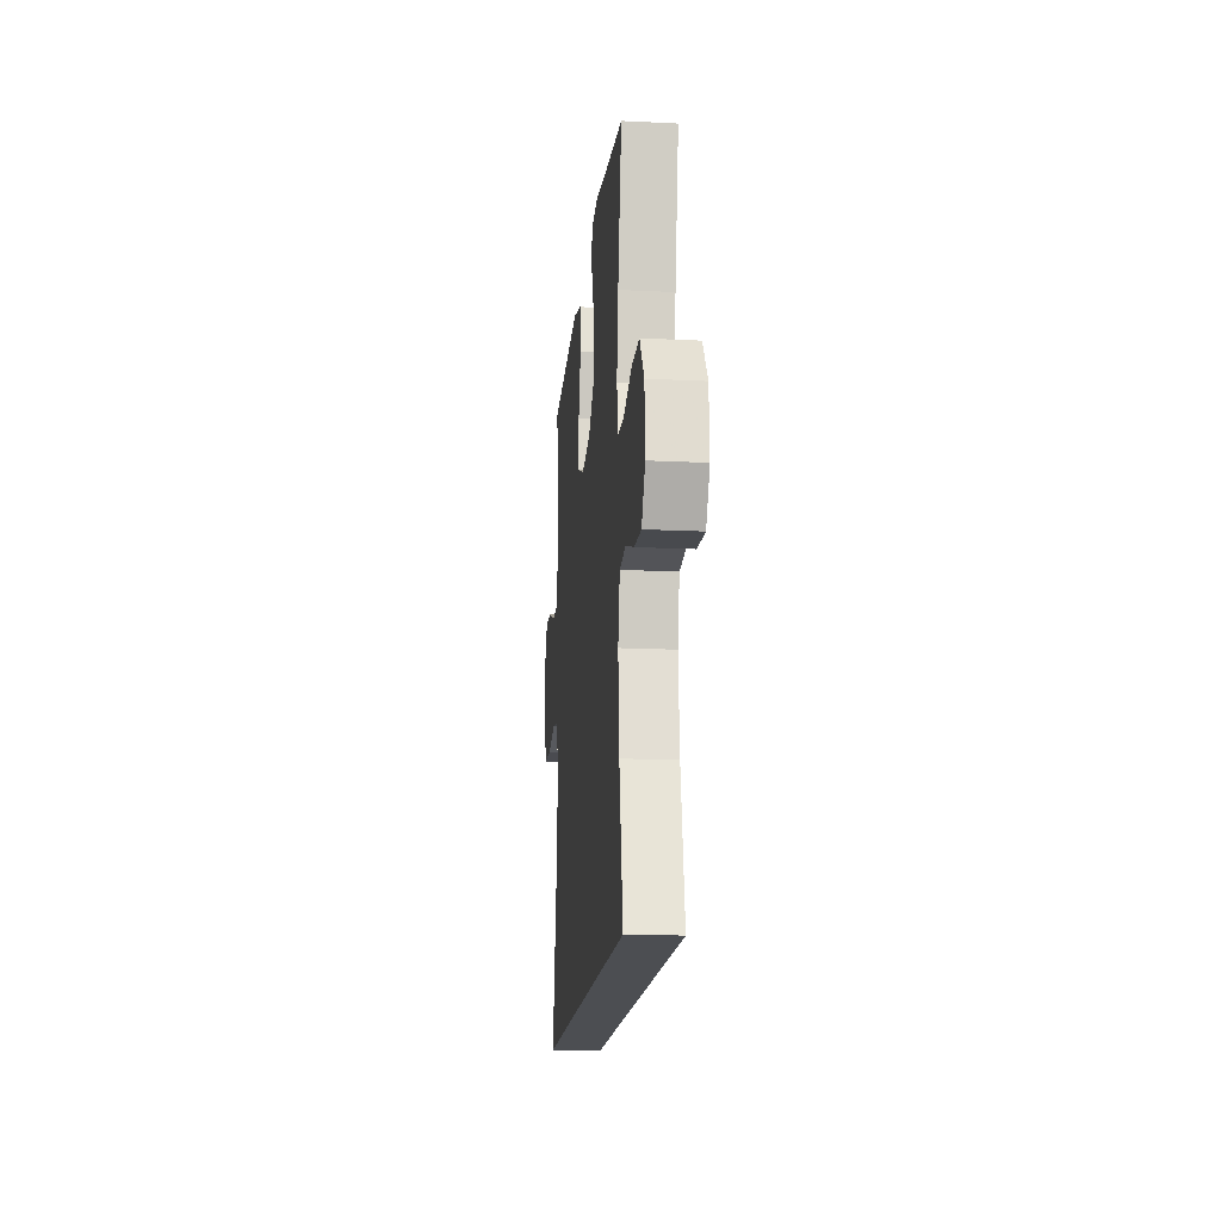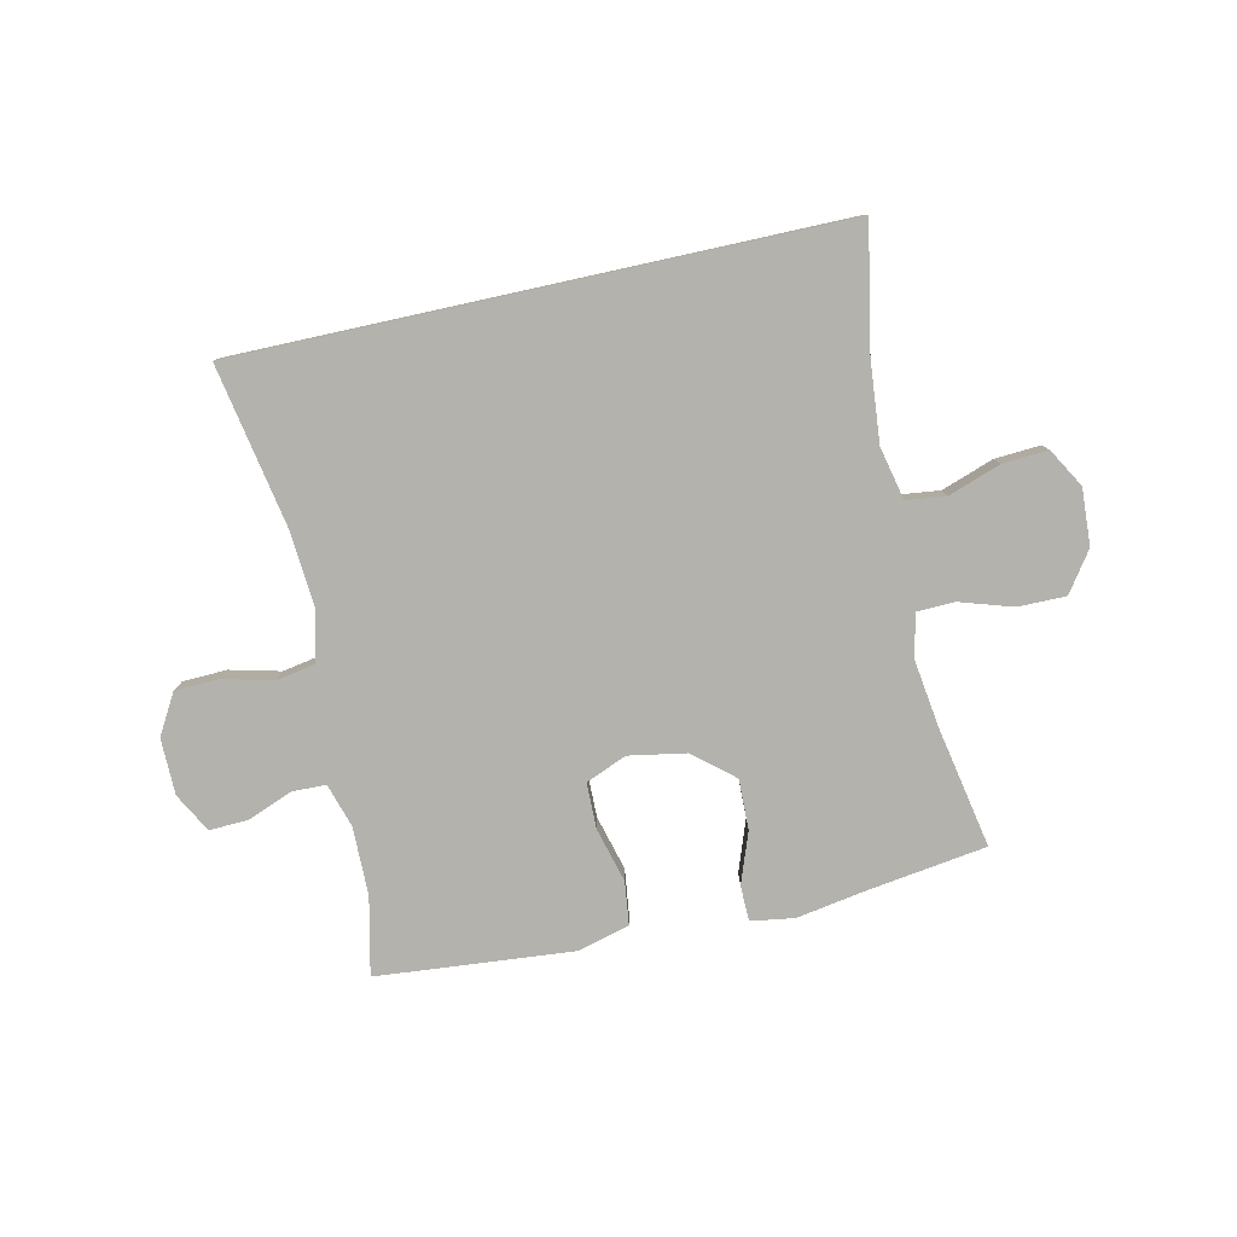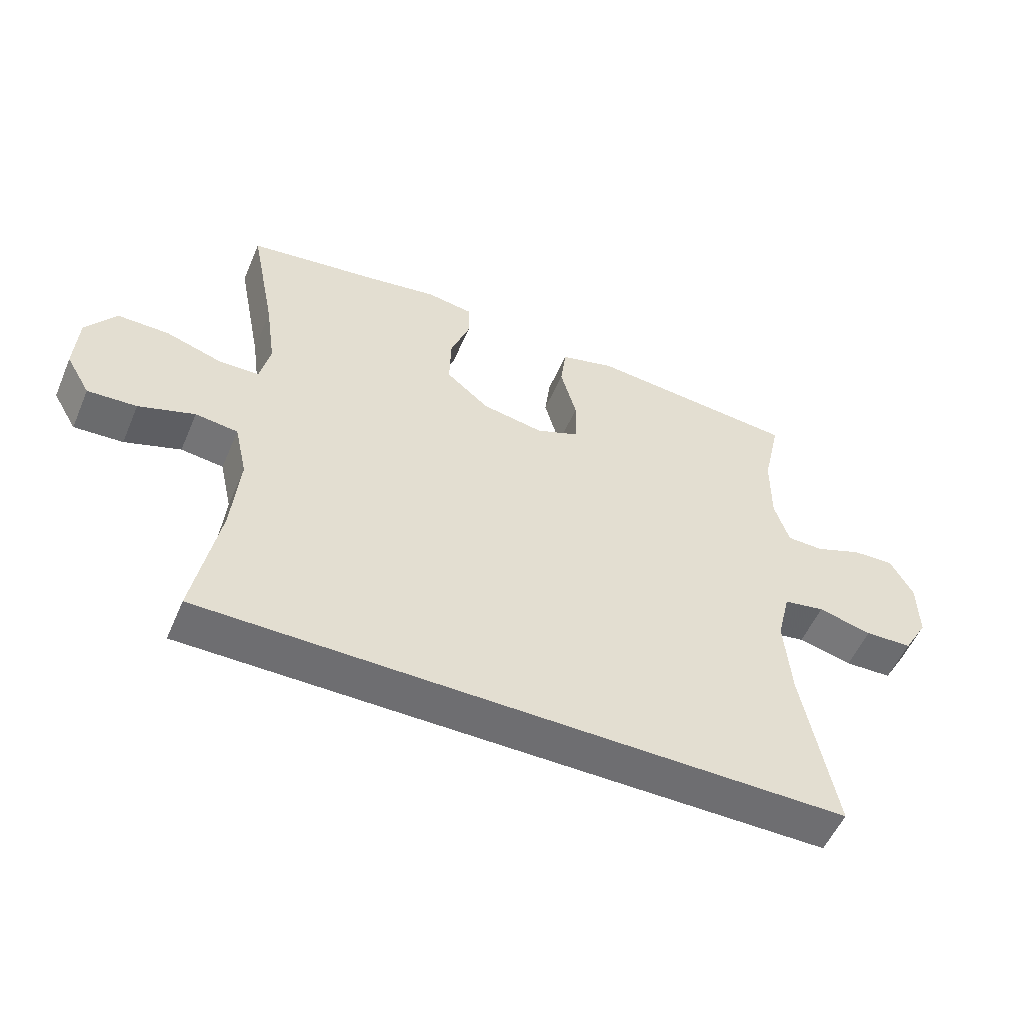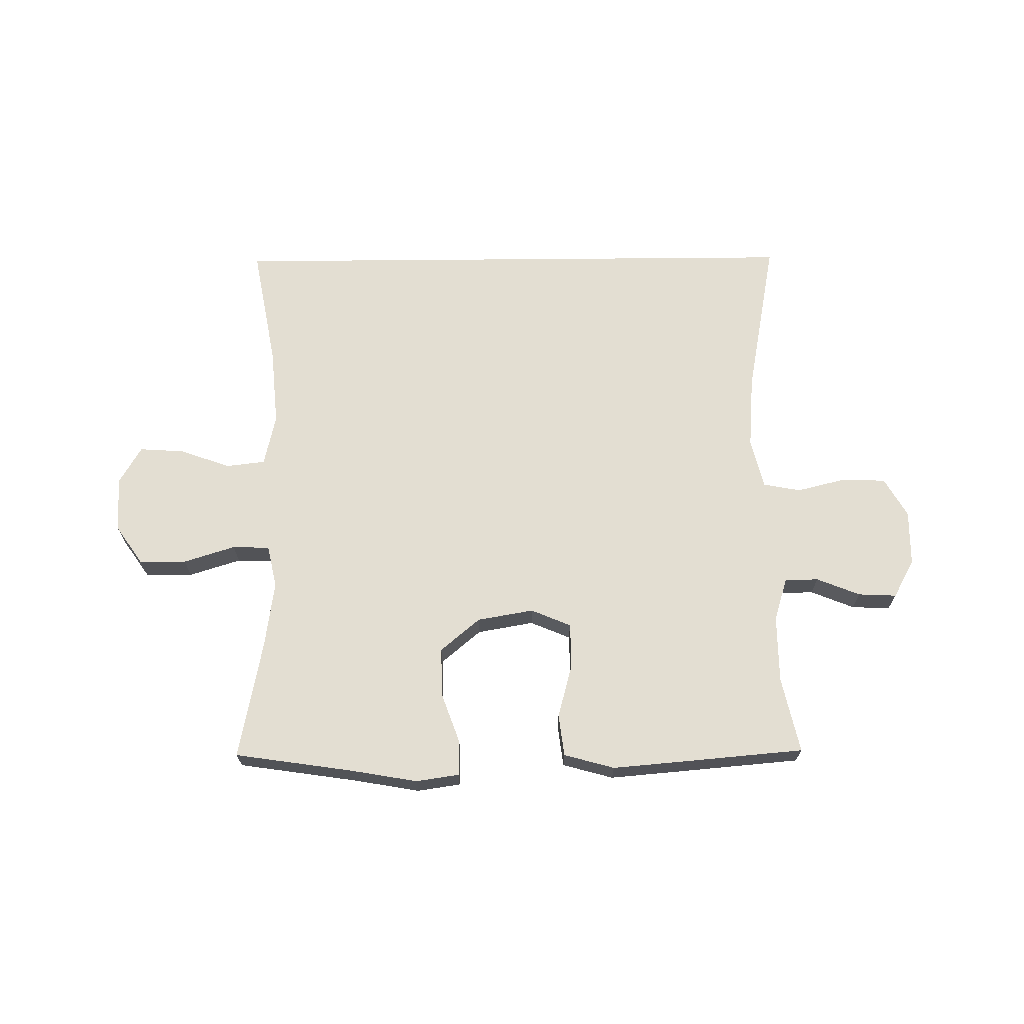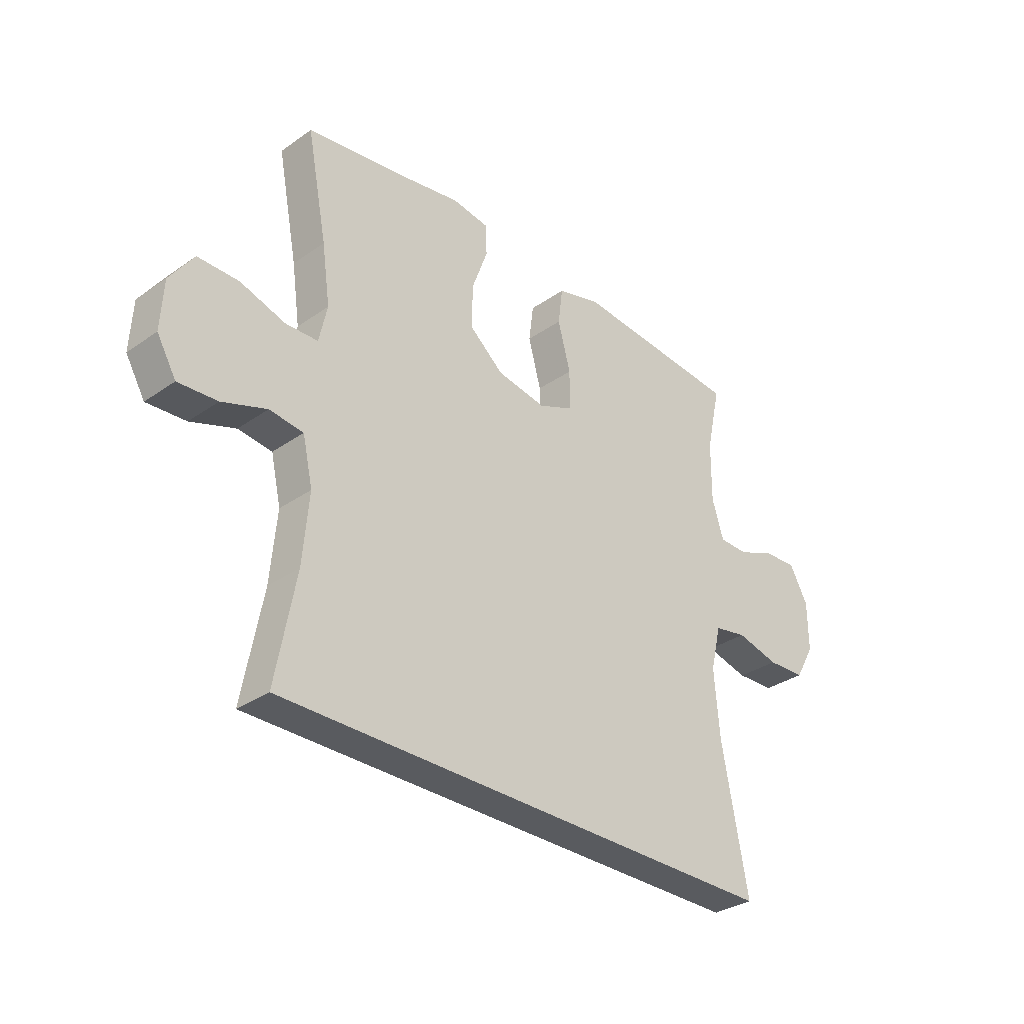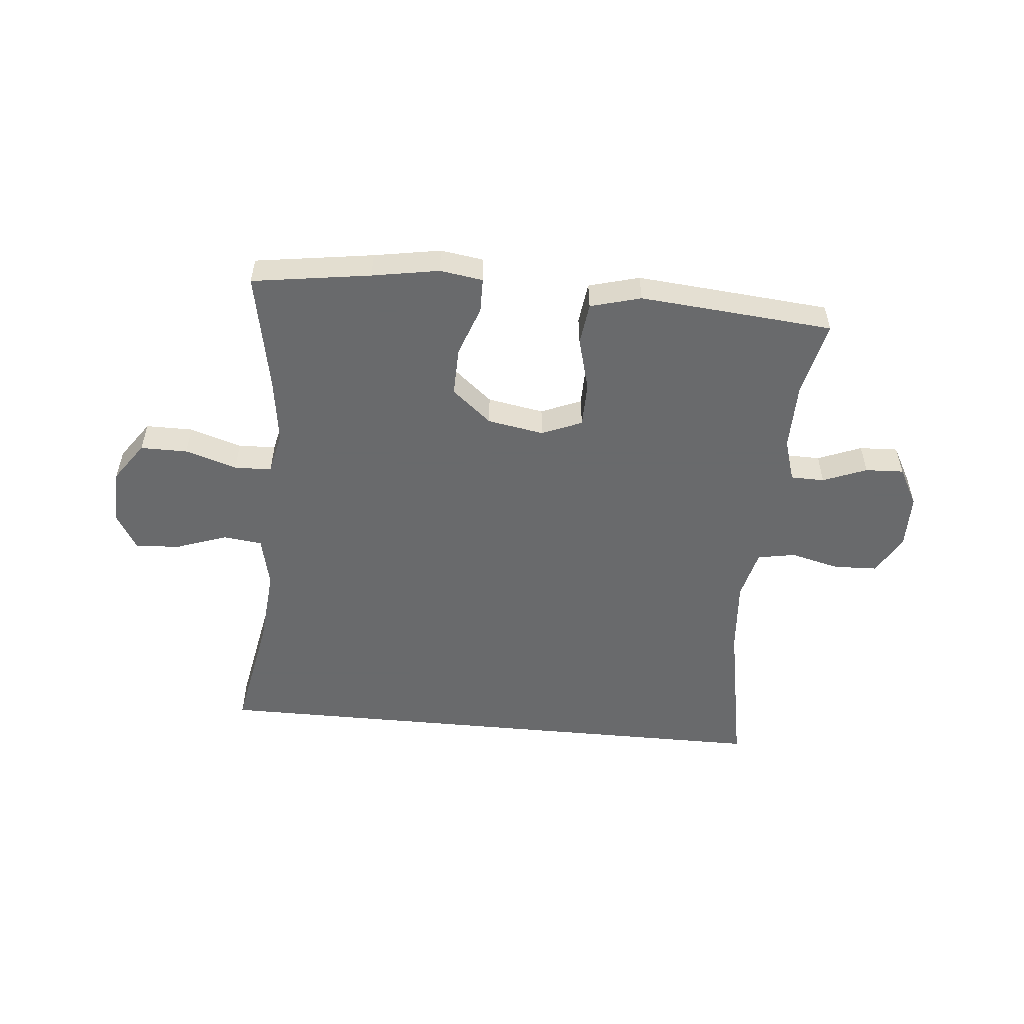
<metadata>
{"format":"obj","ext":"obj","renderer":"f3d","projection":"perspective","resolution":1024,"background":"white","views":[{"elev":-16.8,"azim":-95.6,"up":"+Z"},{"elev":-79.6,"azim":-167.6,"up":"+Y"},{"elev":-54.4,"azim":-23.1,"up":"+Z"},{"elev":67.7,"azim":-0.5,"up":"+Y"},{"elev":-32.3,"azim":-45.8,"up":"+Z"},{"elev":-52.9,"azim":-5.4,"up":"+Y"}]}
</metadata>
<code>
v 0.5 0.07 0.5
v 0.471 0.07 0.369
v 0.47 0.07 0.253
v 0.493 0.07 0.179
v 0.551 0.07 0.178
v 0.626 0.07 0.208
v 0.692 0.07 0.211
v 0.728 0.07 0.145
v 0.729 0.07 0.05
v 0.69 0.07 -0.018
v 0.615 0.07 -0.021
v 0.53 0.07 0
v 0.465 0.07 -0.012
v 0.444 0.07 -0.099
v 0.454 0.07 -0.227
v 0.505 0.07 -0.5
v -0.507 0.07 -0.5
v -0.468 0.07 -0.291
v -0.456 0.07 -0.156
v -0.476 0.07 -0.067
v -0.543 0.07 -0.059
v -0.631 0.07 -0.09
v -0.708 0.07 -0.095
v -0.746 0.07 -0.03
v -0.741 0.07 0.066
v -0.694 0.07 0.133
v -0.613 0.07 0.133
v -0.524 0.07 0.105
v -0.46 0.07 0.107
v -0.444 0.07 0.18
v -0.46 0.07 0.294
v -0.5 0.07 0.5
v -0.296 0.07 0.53
v -0.181 0.07 0.55
v -0.107 0.07 0.539
v -0.106 0.07 0.479
v -0.137 0.07 0.393
v -0.139 0.07 0.308
v -0.071 0.07 0.251
v 0.026 0.07 0.234
v 0.095 0.07 0.263
v 0.096 0.07 0.34
v 0.071 0.07 0.433
v 0.08 0.07 0.505
v 0.167 0.07 0.529
v 0.295 0.07 0.518
v 0.5 0 0.5
v 0.471 0 0.369
v 0.47 0 0.253
v 0.493 0 0.179
v 0.551 0 0.178
v 0.626 0 0.208
v 0.692 0 0.211
v 0.728 0 0.145
v 0.729 0 0.05
v 0.69 0 -0.018
v 0.615 0 -0.021
v 0.53 0 0
v 0.465 0 -0.012
v 0.444 0 -0.099
v 0.454 0 -0.227
v 0.505 0 -0.5
v -0.507 0 -0.5
v -0.468 0 -0.291
v -0.456 0 -0.156
v -0.476 0 -0.067
v -0.543 0 -0.059
v -0.631 0 -0.09
v -0.708 0 -0.095
v -0.746 0 -0.03
v -0.741 0 0.066
v -0.694 0 0.133
v -0.613 0 0.133
v -0.524 0 0.105
v -0.46 0 0.107
v -0.444 0 0.18
v -0.46 0 0.294
v -0.5 0 0.5
v -0.296 0 0.53
v -0.181 0 0.55
v -0.107 0 0.539
v -0.106 0 0.479
v -0.137 0 0.393
v -0.139 0 0.308
v -0.071 0 0.251
v 0.026 0 0.234
v 0.095 0 0.263
v 0.096 0 0.34
v 0.071 0 0.433
v 0.08 0 0.505
v 0.167 0 0.529
v 0.295 0 0.518
f 46 1 2
f 45 46 2
f 44 45 2
f 43 44 2
f 42 43 2
f 41 42 2 3
f 40 41 3 4
f 35 36 37
f 34 35 37
f 33 34 37
f 33 37 38
f 32 33 38
f 31 32 38
f 30 31 38 39
f 26 27 28
f 25 26 28
f 24 25 28
f 23 24 28
f 22 23 28
f 21 22 28
f 20 21 28 29
f 30 39 40
f 29 30 40
f 20 29 40
f 19 20 40
f 15 16 17 18
f 10 11 12
f 9 10 12
f 8 9 12
f 7 8 12
f 6 7 12
f 5 6 12
f 4 5 12 13
f 40 4 13 14
f 18 19 40
f 15 18 40
f 14 15 40
f 48 47 92
f 48 92 91
f 48 91 90
f 48 90 89
f 48 89 88
f 49 48 88 87
f 50 49 87 86
f 83 82 81
f 83 81 80
f 83 80 79
f 84 83 79
f 84 79 78
f 84 78 77
f 85 84 77 76
f 74 73 72
f 74 72 71
f 74 71 70
f 74 70 69
f 74 69 68
f 74 68 67
f 75 74 67 66
f 86 85 76
f 86 76 75
f 86 75 66
f 86 66 65
f 64 63 62 61
f 58 57 56
f 58 56 55
f 58 55 54
f 58 54 53
f 58 53 52
f 58 52 51
f 59 58 51 50
f 60 59 50 86
f 86 65 64
f 86 64 61
f 86 61 60
f 1 47 48 2
f 2 48 49 3
f 3 49 50 4
f 4 50 51 5
f 5 51 52 6
f 6 52 53 7
f 7 53 54 8
f 8 54 55 9
f 9 55 56 10
f 10 56 57 11
f 11 57 58 12
f 12 58 59 13
f 13 59 60 14
f 14 60 61 15
f 15 61 62 16
f 16 62 63 17
f 17 63 64 18
f 18 64 65 19
f 19 65 66 20
f 20 66 67 21
f 21 67 68 22
f 22 68 69 23
f 23 69 70 24
f 24 70 71 25
f 25 71 72 26
f 26 72 73 27
f 27 73 74 28
f 28 74 75 29
f 29 75 76 30
f 30 76 77 31
f 31 77 78 32
f 32 78 79 33
f 33 79 80 34
f 34 80 81 35
f 35 81 82 36
f 36 82 83 37
f 37 83 84 38
f 38 84 85 39
f 39 85 86 40
f 40 86 87 41
f 41 87 88 42
f 42 88 89 43
f 43 89 90 44
f 44 90 91 45
f 45 91 92 46
f 46 92 47 1

</code>
